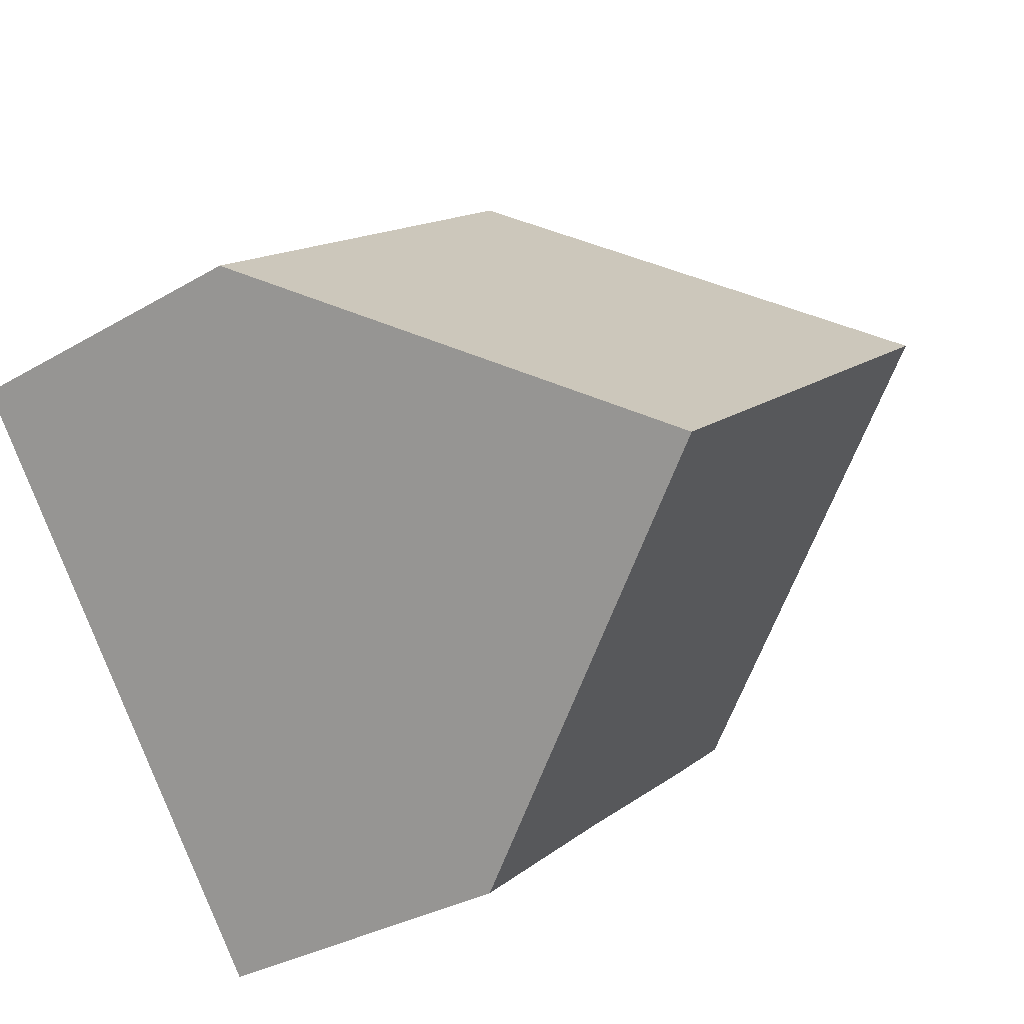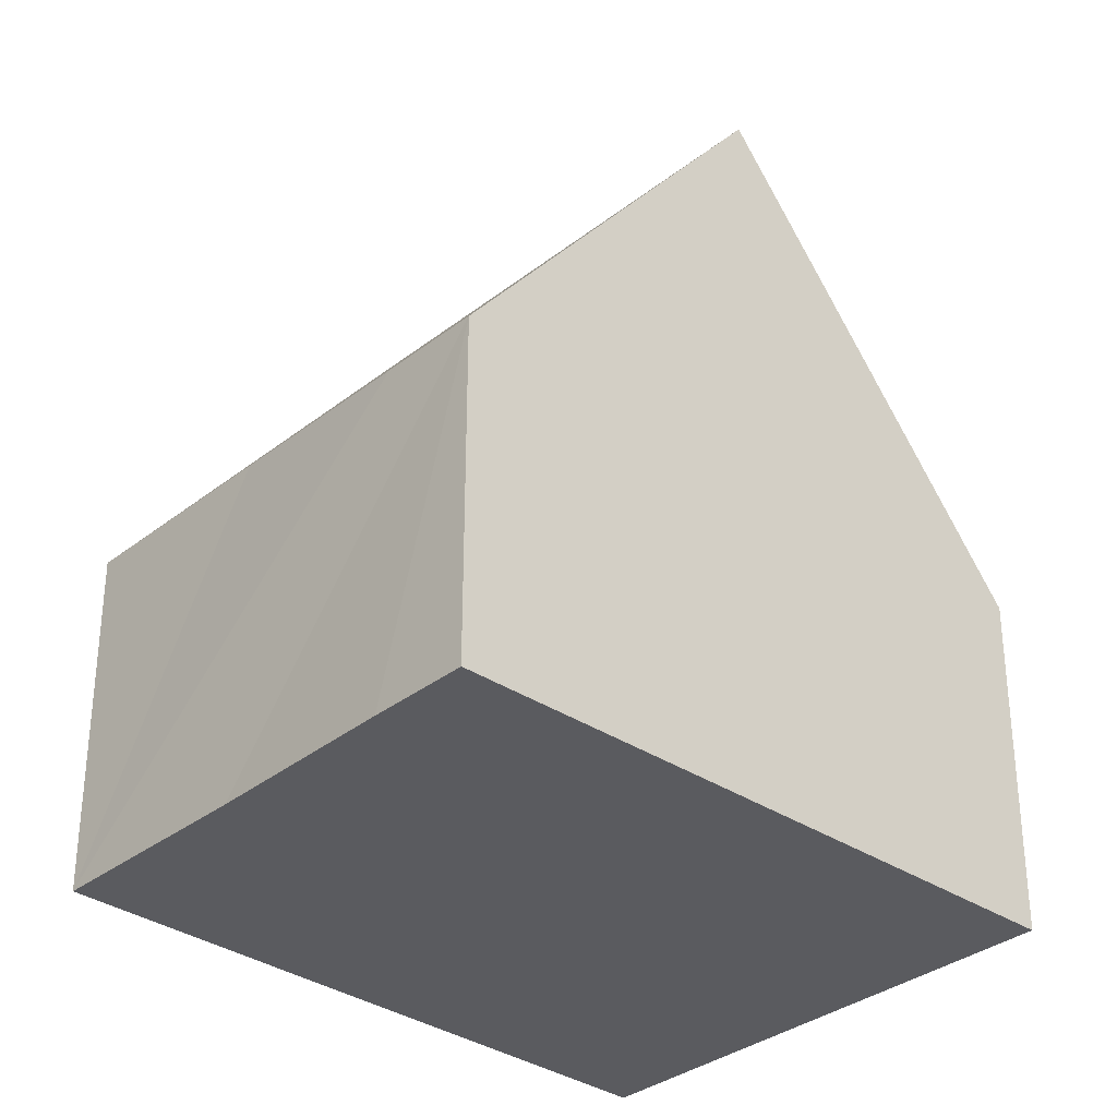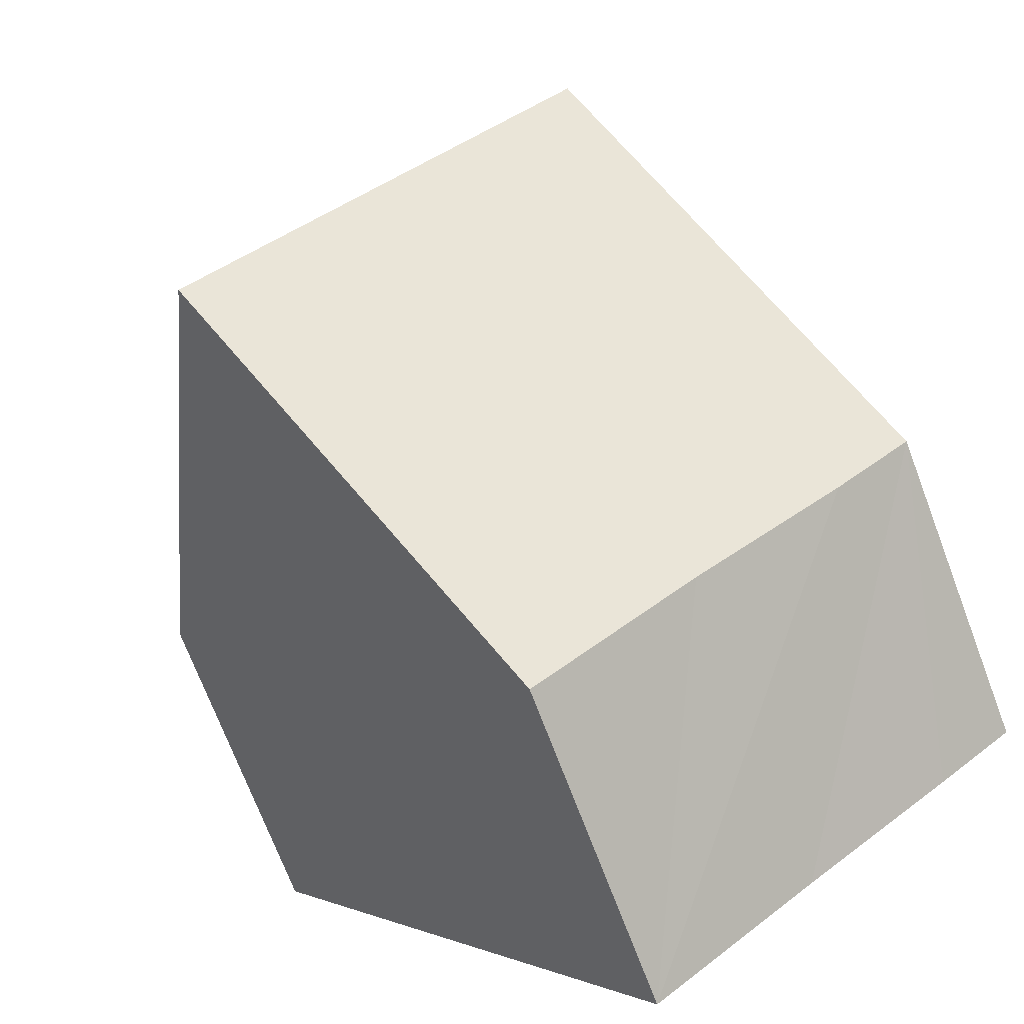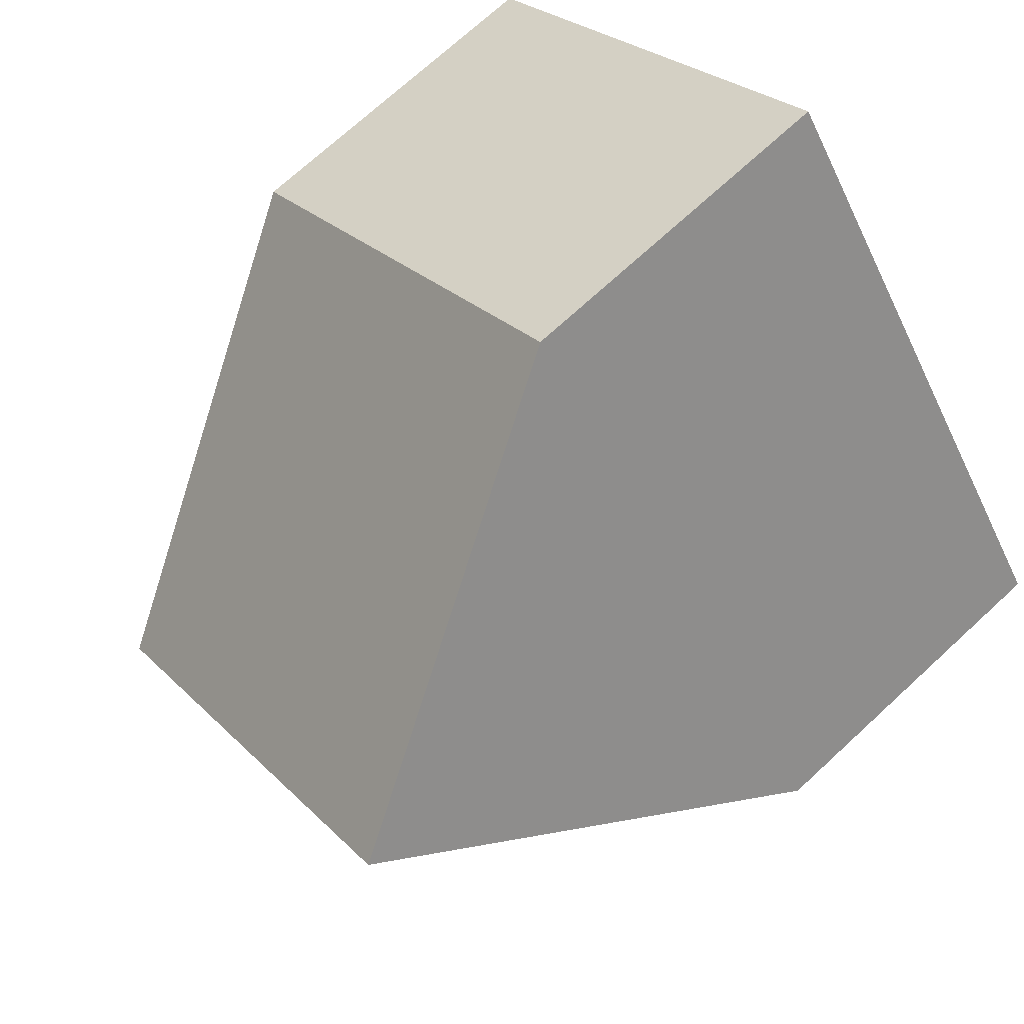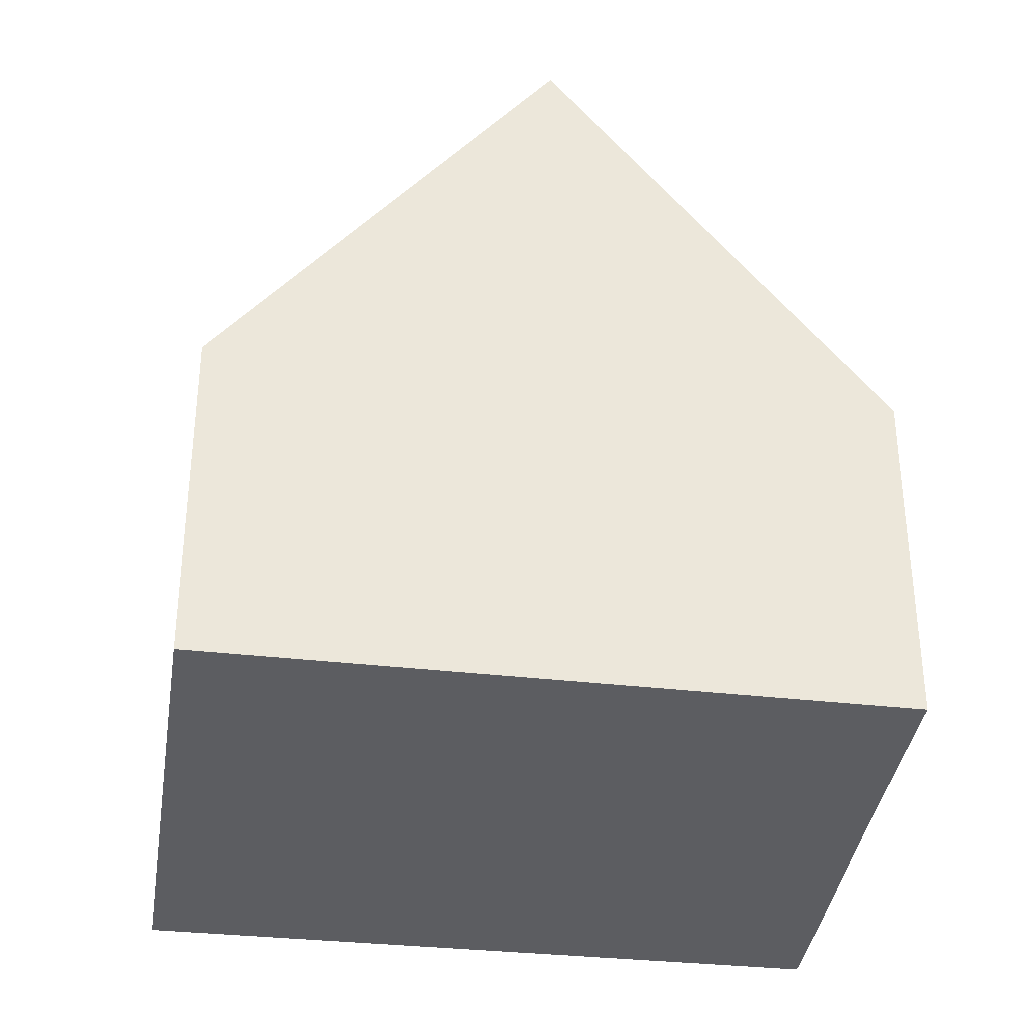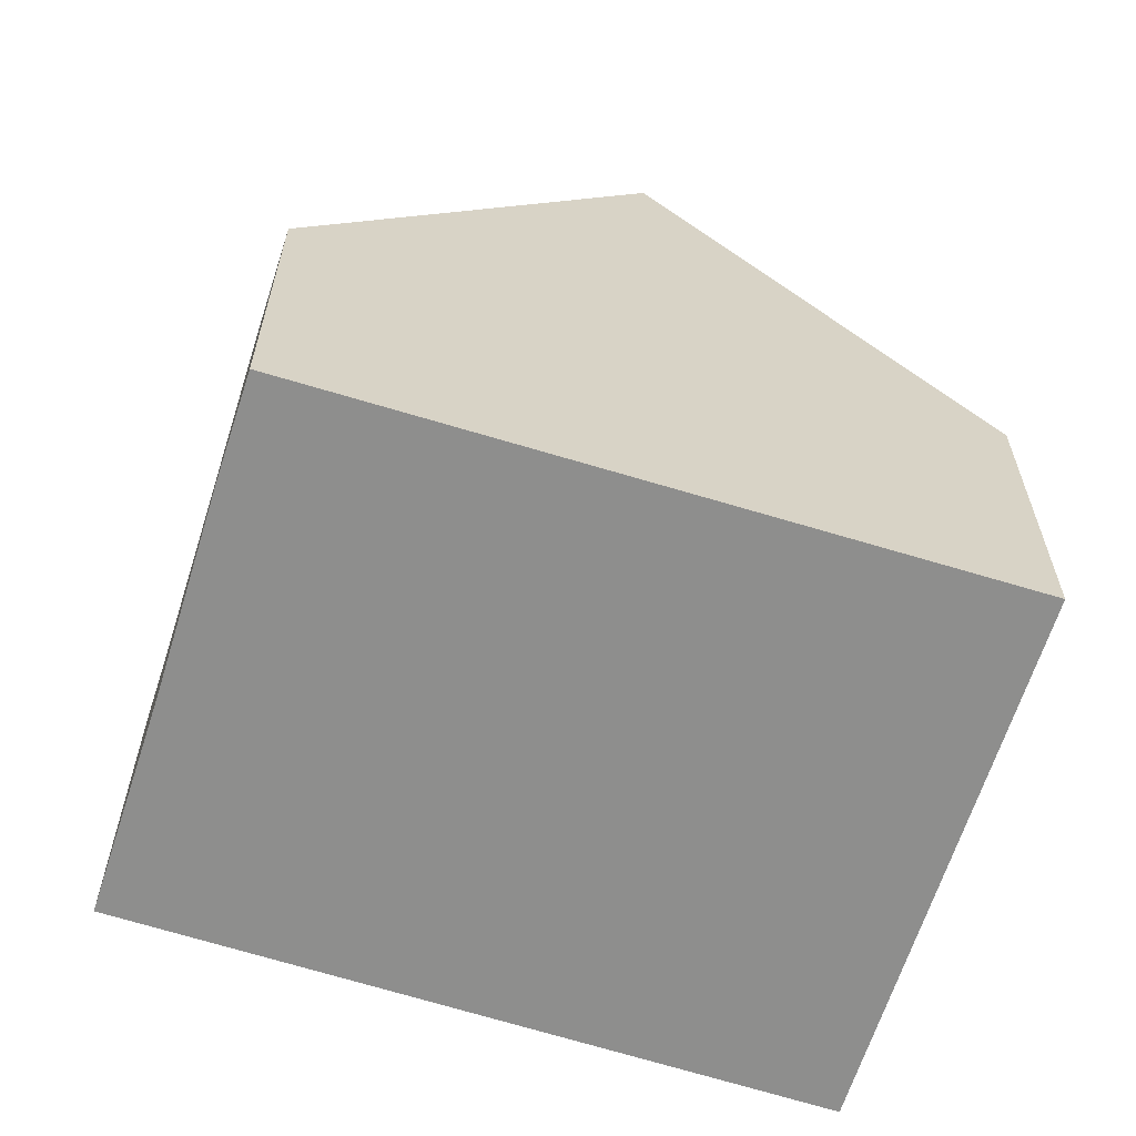
<metadata>
{"format":"obj","ext":"obj","renderer":"f3d","projection":"perspective","resolution":1024,"background":"white","views":[{"elev":-32.1,"azim":129.5,"up":"+Z"},{"elev":-33.5,"azim":-94.9,"up":"+Y"},{"elev":-71.7,"azim":-159.3,"up":"+Z"},{"elev":71.9,"azim":-132.7,"up":"+Z"},{"elev":-36.7,"azim":119.9,"up":"+Y"},{"elev":-64.8,"azim":-69.6,"up":"+Y"}]}
</metadata>
<code>
v  3.143 4.57 -2.425
v  8.163 10 -0.711
v  5.403 4.57 -4.209
v  1.066 4.517 -0.841
v  0 4.516 2.765e-16
v  2.736 10 3.573
v  10.94 4.545 2.803
v  5.458 4.545 7.127
v  5.403 2.577e-16 -4.209
v  3.143 1.485e-16 -2.425
v  1.066 5.15e-17 -0.841
v  0 0 0
v  2.736 -2.188e-16 3.573
v  5.458 -4.364e-16 7.127
v  10.94 -1.716e-16 2.803
v  8.163 4.354e-17 -0.711
g defaultobject
f 1 2 3
f 2 1 4
f 2 4 5
f 2 5 6
f 7 6 8
f 6 7 2
f 9 1 3
f 1 9 4
f 4 9 10
f 4 10 5
f 5 10 11
f 5 11 12
f 5 8 6
f 8 5 12
f 8 12 13
f 8 13 14
f 14 7 8
f 7 14 15
f 7 3 2
f 3 7 9
f 9 7 16
f 16 7 15
f 13 15 14
f 15 13 12
f 15 12 16
f 16 12 11
f 16 11 10
f 16 10 9

</code>
